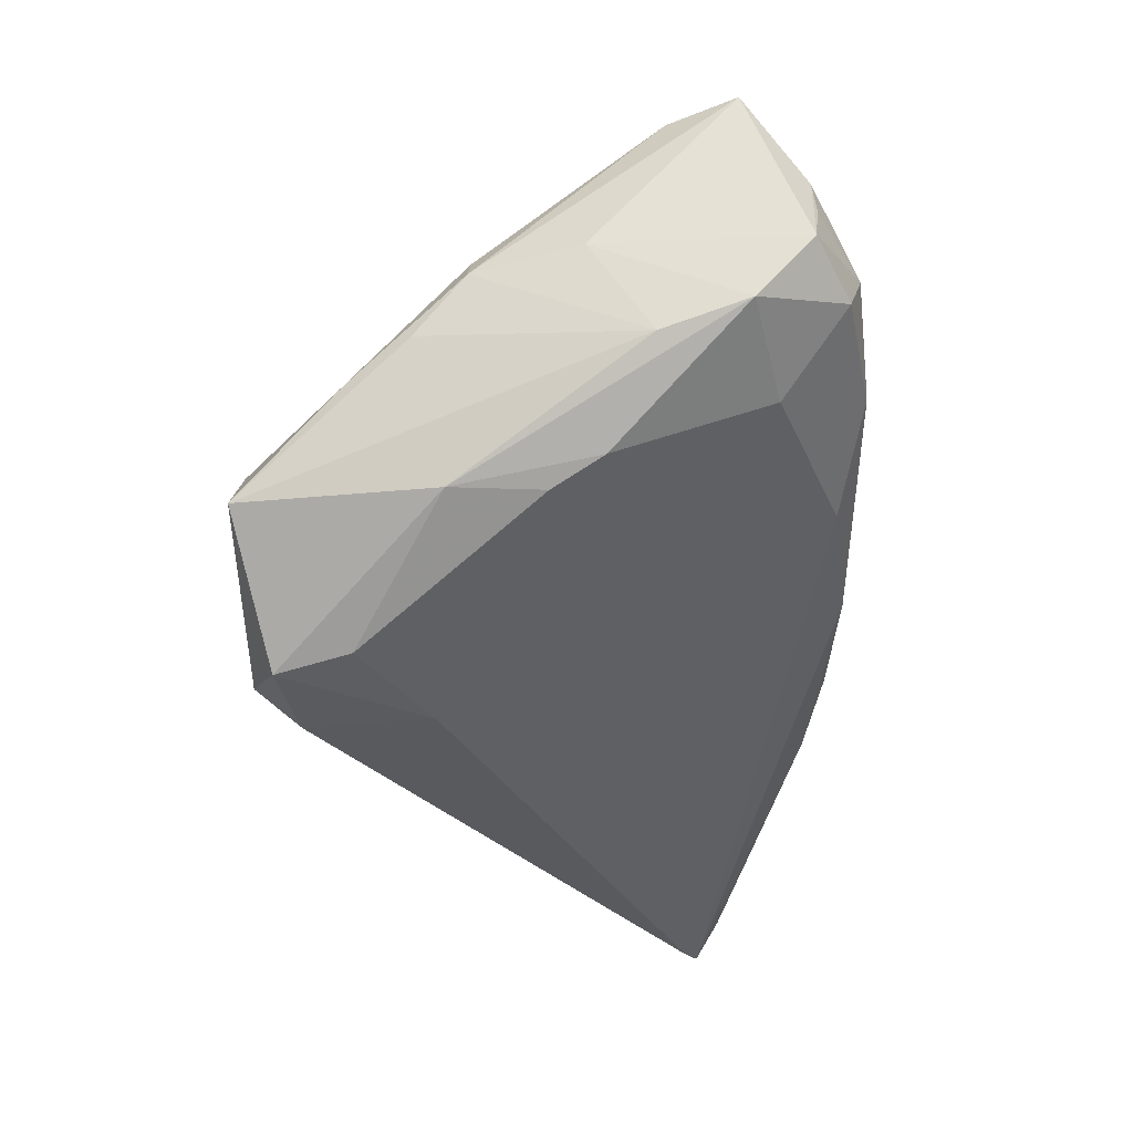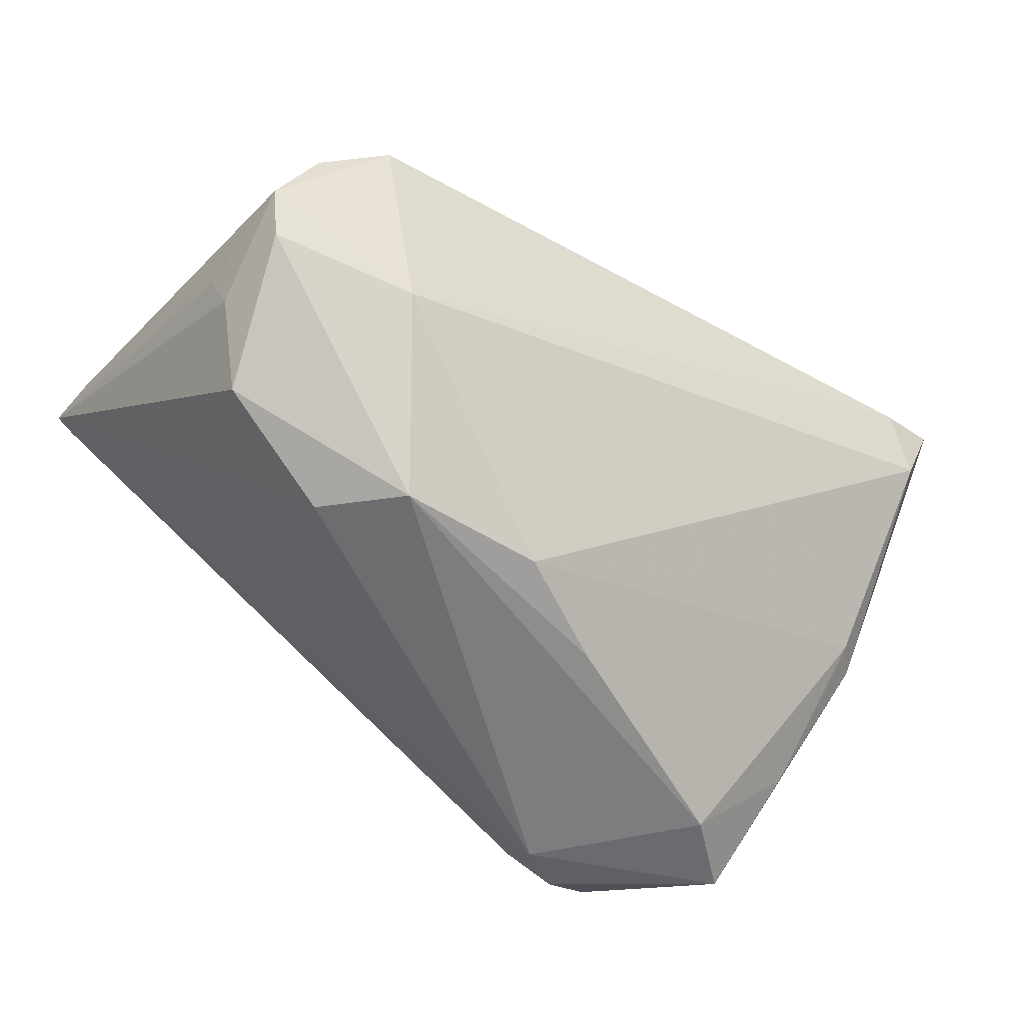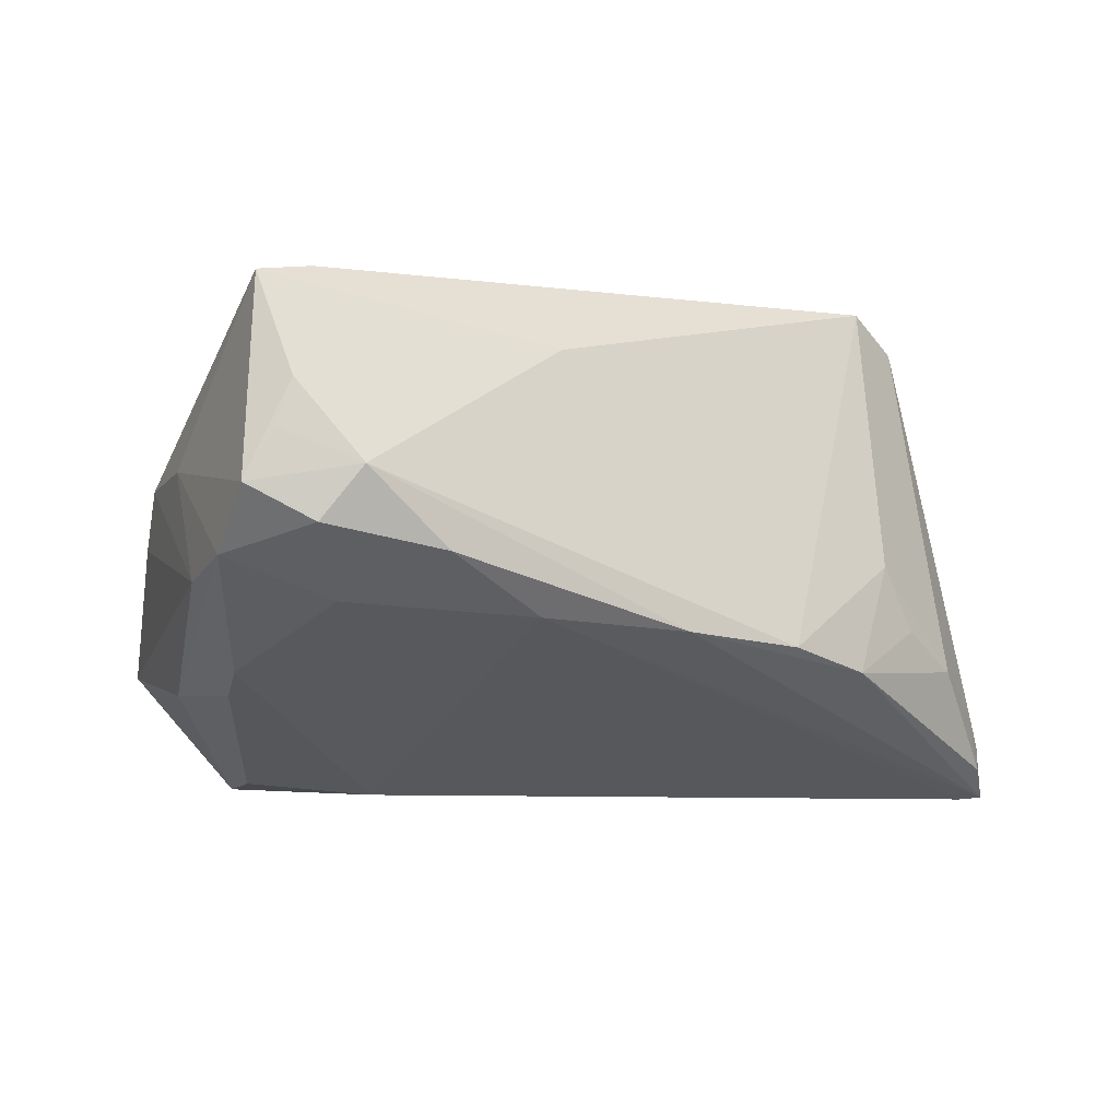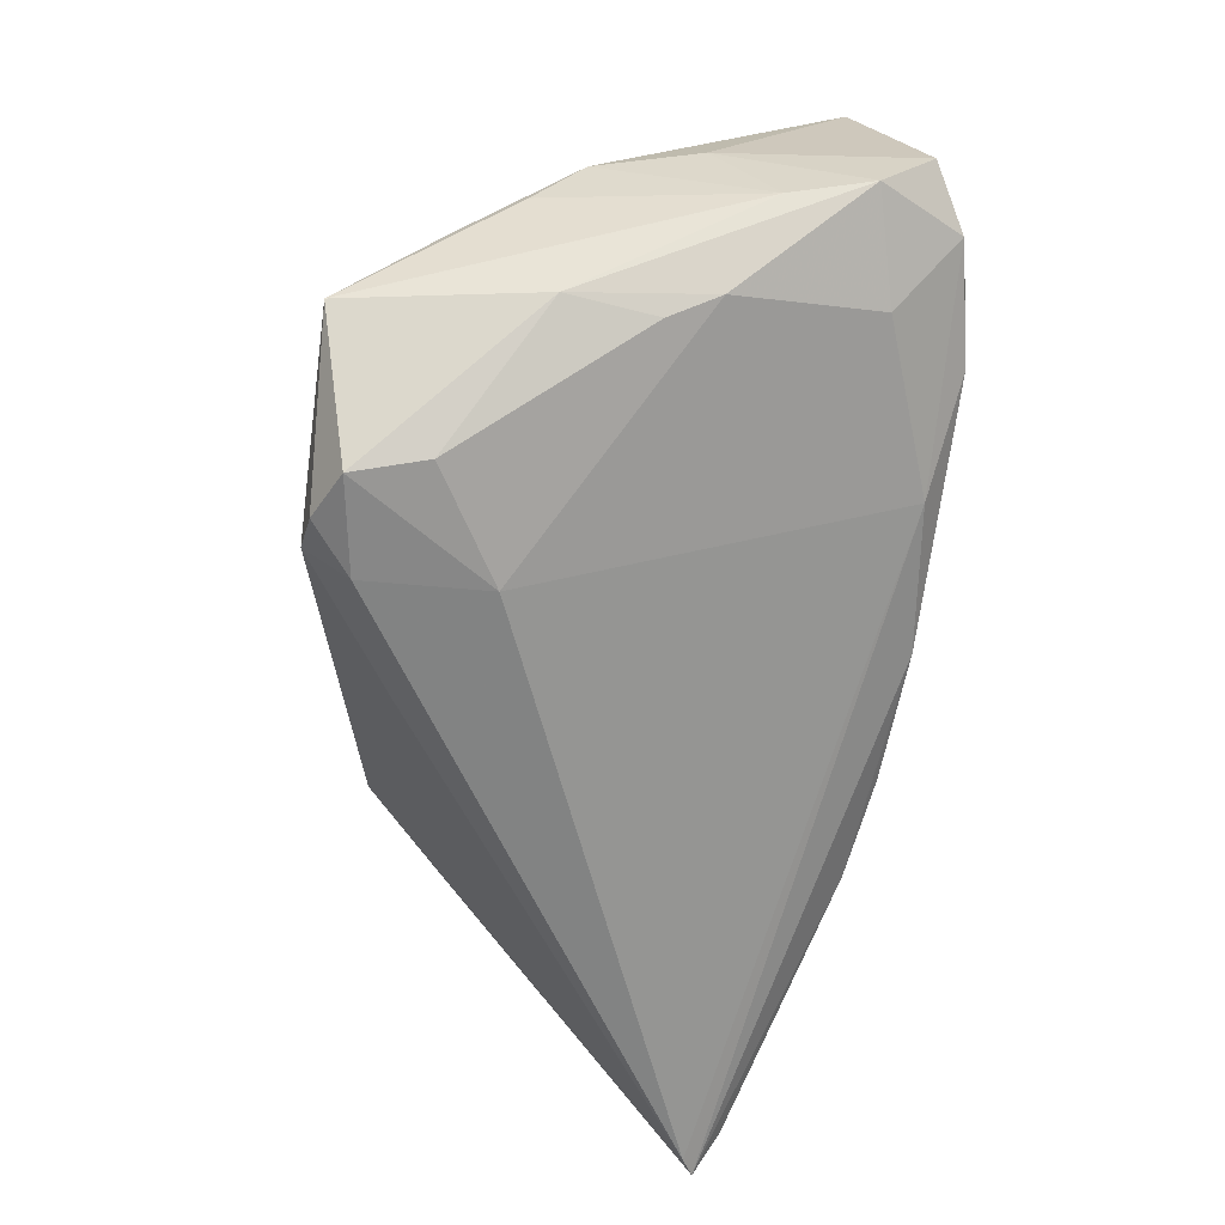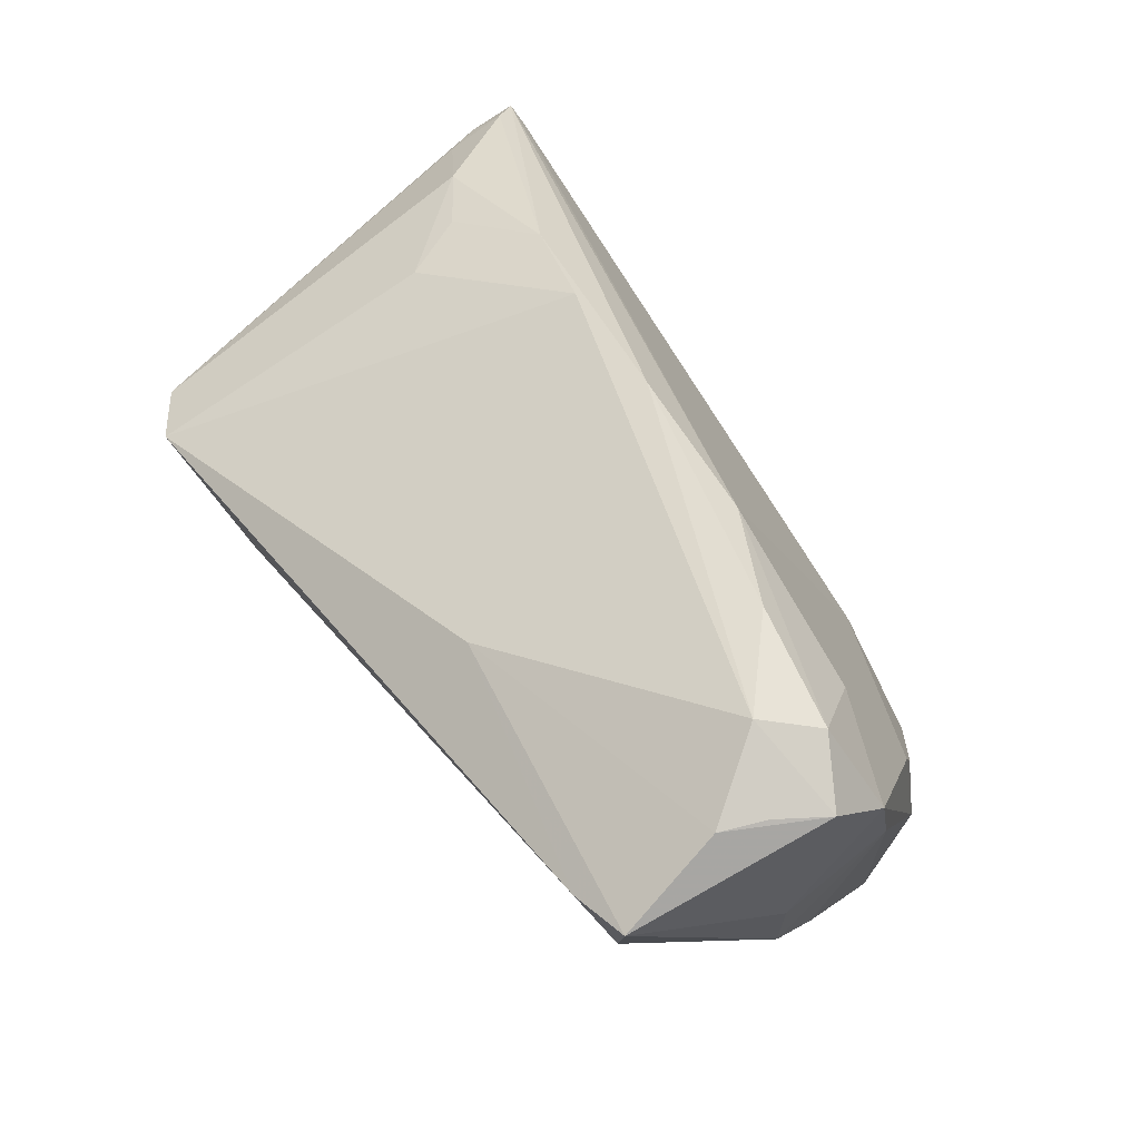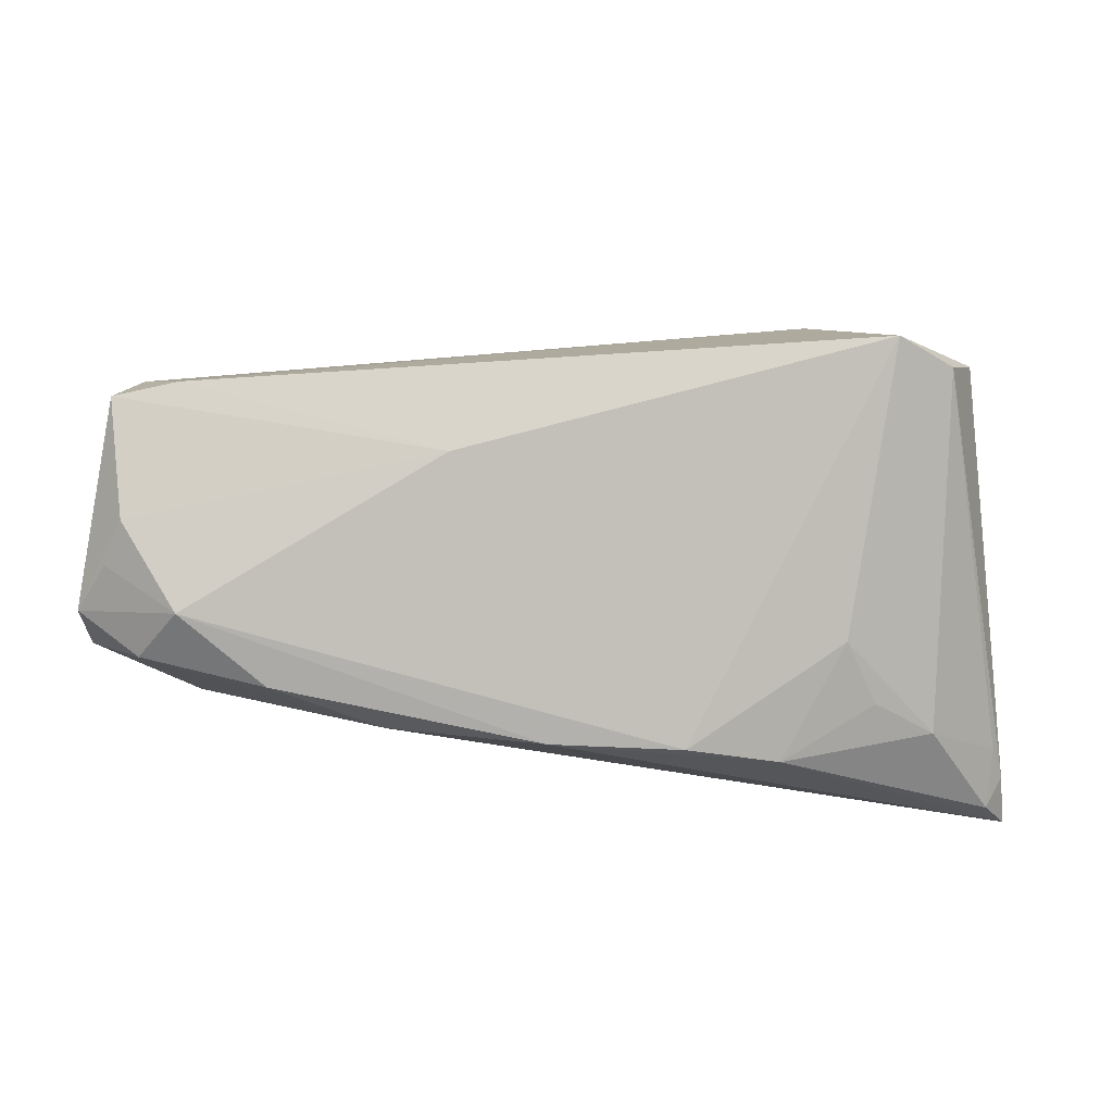
<metadata>
{"format":"obj","ext":"obj","renderer":"f3d","projection":"perspective","resolution":1024,"background":"white","views":[{"elev":-28.9,"azim":91.7,"up":"+Z"},{"elev":-53.4,"azim":-33.5,"up":"+Y"},{"elev":0.3,"azim":147.8,"up":"+Z"},{"elev":-57.9,"azim":82.8,"up":"+Z"},{"elev":54.8,"azim":53.4,"up":"+Y"},{"elev":25.1,"azim":175.7,"up":"+Z"}]}
</metadata>
<code>
v 0.05175 -0.009265 0.008166
v -0.03727 0.02557 -0.00932
v -0.05401 0.01984 -0.02838
v -0.05471 0.01533 -0.03283
v 0.02551 -0.03421 -0.0292
v 0.04943 0.0128 0.03037
v 0.04863 -0.009253 0.0117
v 0.04429 0.0247 -0.004354
v 0.05705 0.02161 0.0007376
v -0.05733 0.01679 -0.03257
v 0.05558 0.01119 -0.002353
v 0.0437 -0.0352 -0.01577
v -0.005324 -0.02903 0.01309
v 0.03532 -0.0352 -0.007719
v 0.05153 0.02882 0.0198
v 0.007583 -0.03165 0.005848
v 0.003772 0.03434 -0.008187
v 0.03384 -0.02218 -0.02905
v -0.05504 0.01711 -0.0213
v 0.05037 0.03245 0.004224
v -0.02377 -0.02927 0.01331
v 0.03584 0.0352 0.001156
v -0.05035 -0.005112 0.02288
v 0.0542 0.00364 0.01016
v 0.05019 -0.01539 0.001114
v 0.002551 -0.02441 -0.02603
v -0.05654 0.01684 -0.02565
v -0.03343 0.02495 -0.0009275
v -0.05232 0.0007986 0.02499
v -0.01293 0.03307 -0.01042
v -0.04643 -0.01728 0.007323
v 0.04563 0.03425 0.01047
v 0.04701 -0.02351 -0.003743
v 0.0202 -0.02941 -0.03156
v 0.05378 0.0291 0.01439
v 0.04803 0.005728 -0.01293
v 0.04784 -0.01146 -0.01661
v 0.05235 0.0212 0.03185
v -0.05126 -0.006418 0.01172
v 0.03204 -0.03111 -0.03069
v 0.01413 0.02305 0.02468
v -0.0328 -0.009228 0.02712
v -0.0482 0.008292 0.02783
v -0.05274 -0.0006381 0.009538
v 0.02262 0.03236 -0.006303
v 0.05733 0.02848 0.008459
v 0.04472 0.01959 0.03283
v -0.03174 -0.02684 0.003759
v 0.01942 -0.0352 -0.025
v -0.02482 0.03075 -0.01395
v 0.04606 -0.0004421 -0.01609
v -0.04523 0.02371 -0.01483
v -0.04078 0.01032 0.03283
v 0.02007 -0.01424 -0.03057
f 10 31 39
f 29 39 23
f 23 39 31
f 54 34 4
f 29 10 44
f 44 39 29
f 10 39 44
f 48 4 26
f 48 31 10
f 10 4 48
f 9 37 36
f 11 37 9
f 11 12 37
f 9 24 11
f 46 24 9
f 53 47 41
f 21 23 31
f 31 48 21
f 6 13 7
f 9 36 8
f 8 36 54
f 40 34 54
f 5 34 40
f 40 12 5
f 37 12 40
f 38 47 6
f 41 47 38
f 24 46 38
f 46 32 35
f 29 53 43
f 49 21 48
f 5 12 49
f 49 48 26
f 49 34 5
f 49 4 34
f 26 4 49
f 14 49 12
f 21 49 14
f 14 7 13
f 12 11 25
f 20 32 46
f 20 46 9
f 9 8 20
f 18 40 54
f 54 36 18
f 37 40 18
f 15 32 41
f 41 38 15
f 15 35 32
f 15 38 46
f 46 35 15
f 24 38 1
f 6 7 1
f 1 38 6
f 1 11 24
f 1 25 11
f 12 25 1
f 30 32 17
f 41 32 30
f 30 53 41
f 42 21 13
f 23 21 42
f 6 47 42
f 47 53 42
f 42 13 6
f 29 23 42
f 42 53 29
f 13 21 16
f 16 14 13
f 21 14 16
f 17 32 22
f 32 20 22
f 51 36 37
f 37 18 51
f 51 18 36
f 12 1 33
f 33 1 7
f 33 14 12
f 7 14 33
f 27 3 10
f 27 10 29
f 29 43 27
f 53 30 28
f 2 28 50
f 50 28 30
f 10 3 50
f 50 17 10
f 50 30 17
f 45 20 8
f 45 22 20
f 17 22 45
f 10 17 45
f 45 4 10
f 54 4 45
f 45 8 54
f 19 27 43
f 3 27 19
f 2 50 52
f 52 50 3
f 52 28 2
f 52 19 43
f 3 19 52
f 52 43 53
f 53 28 52

</code>
